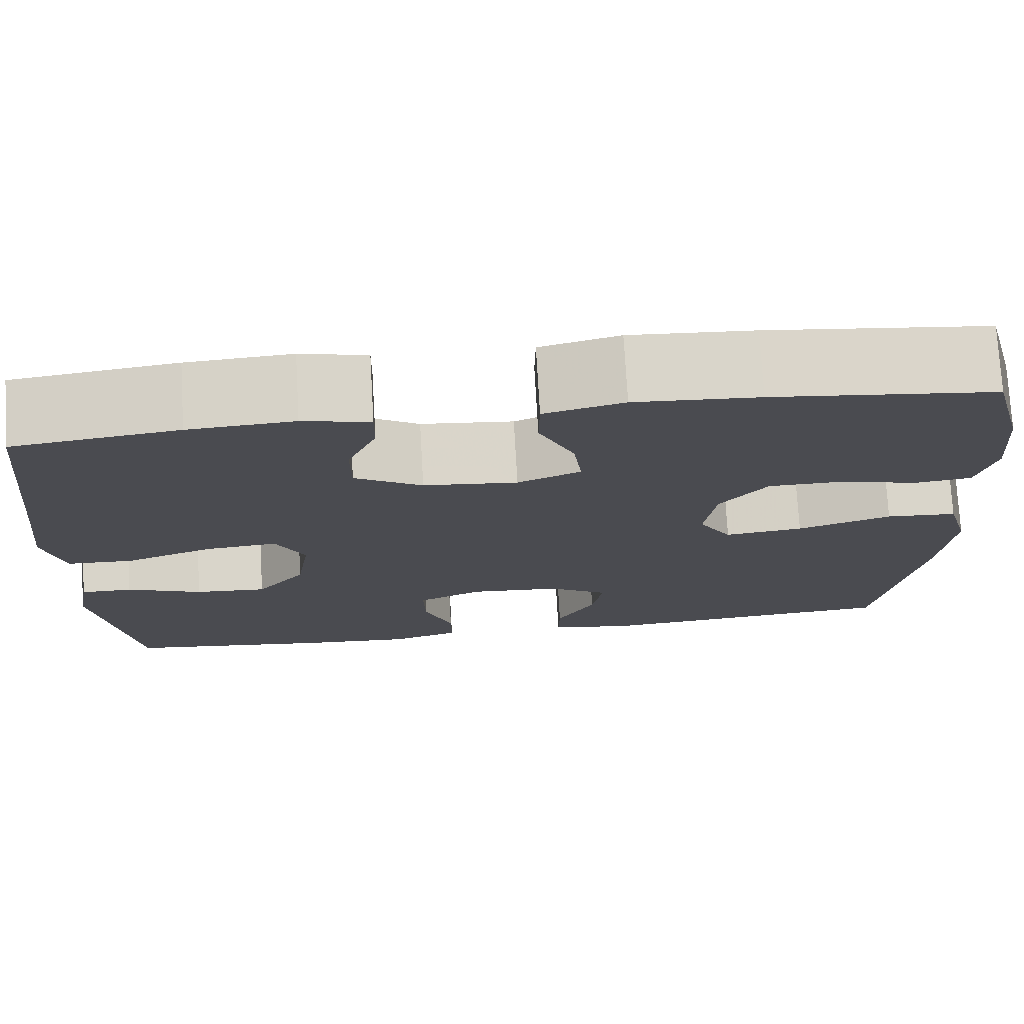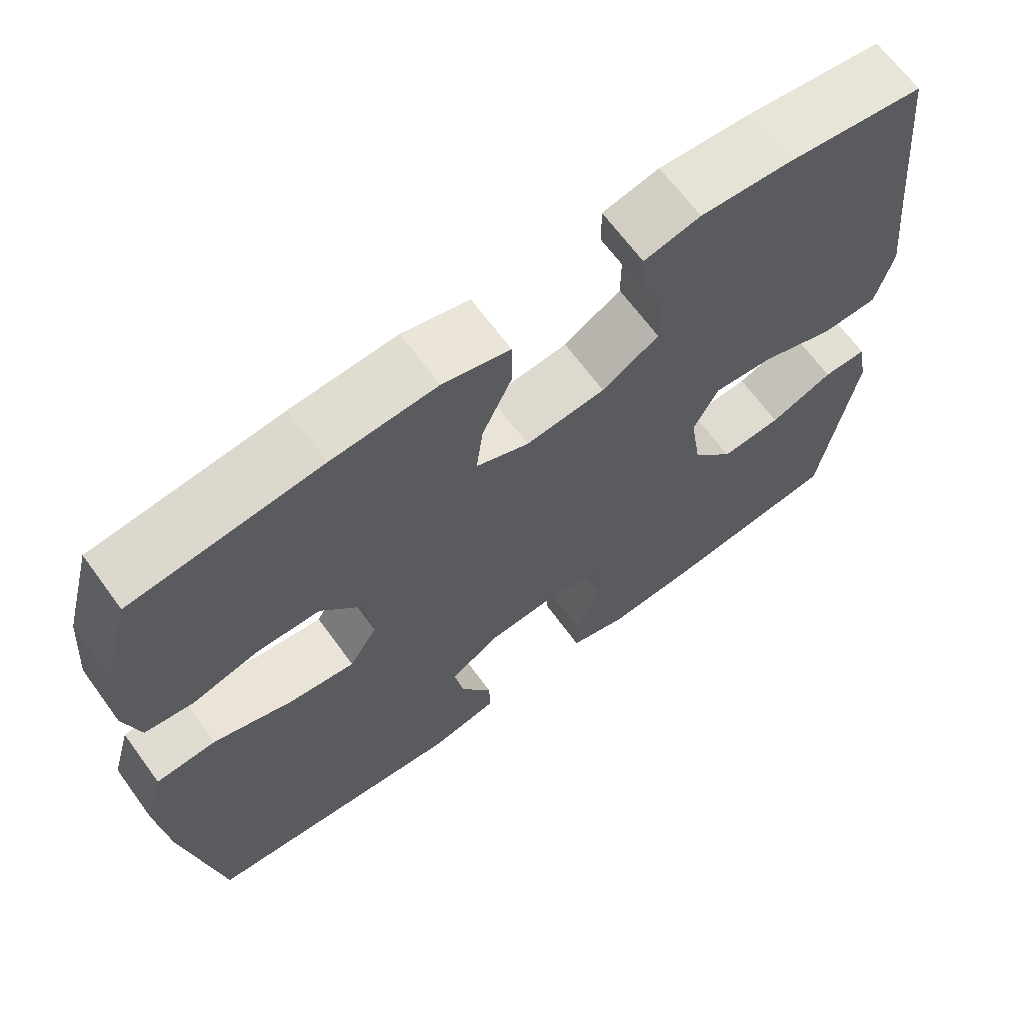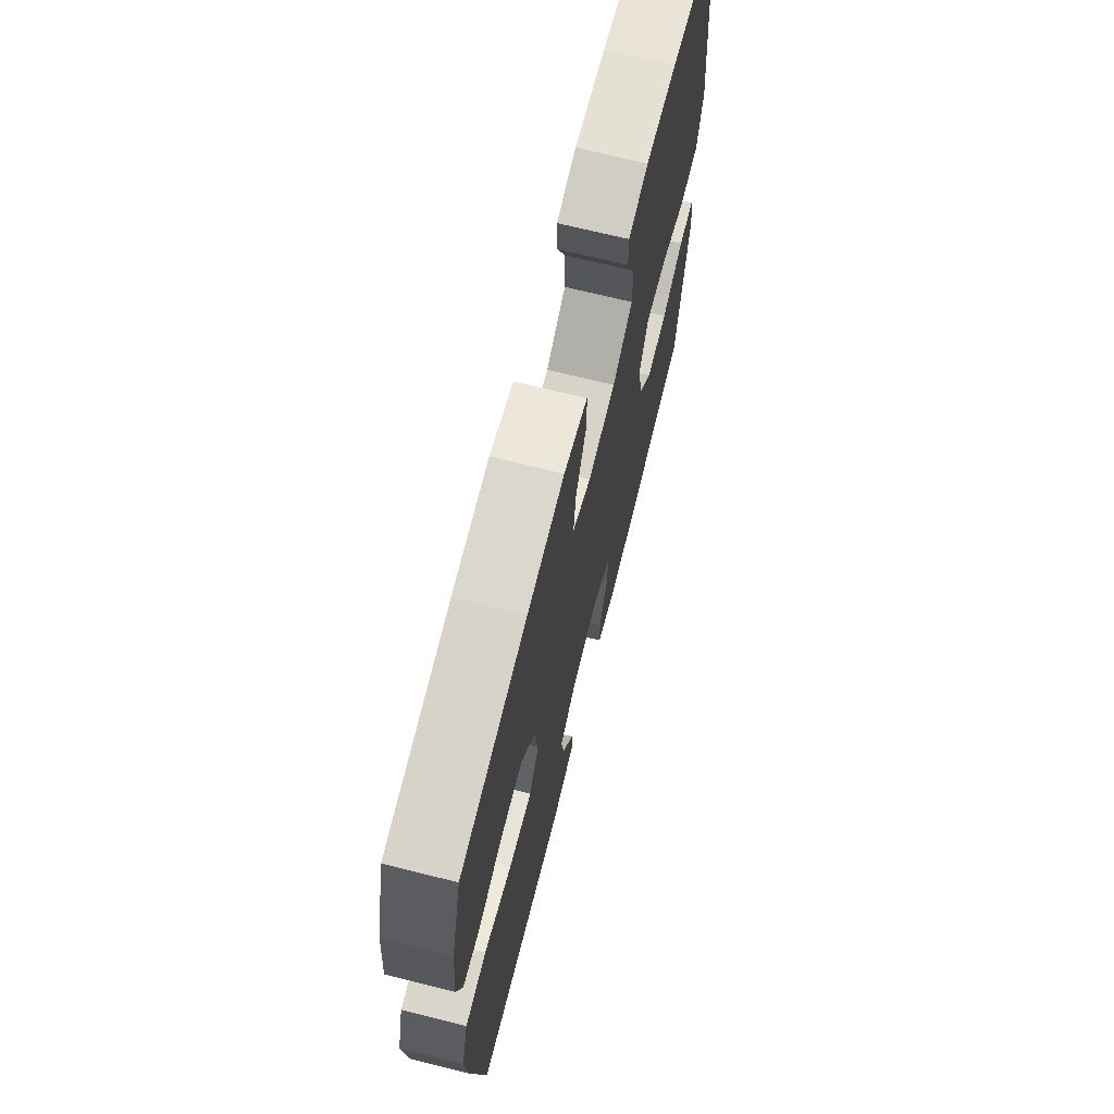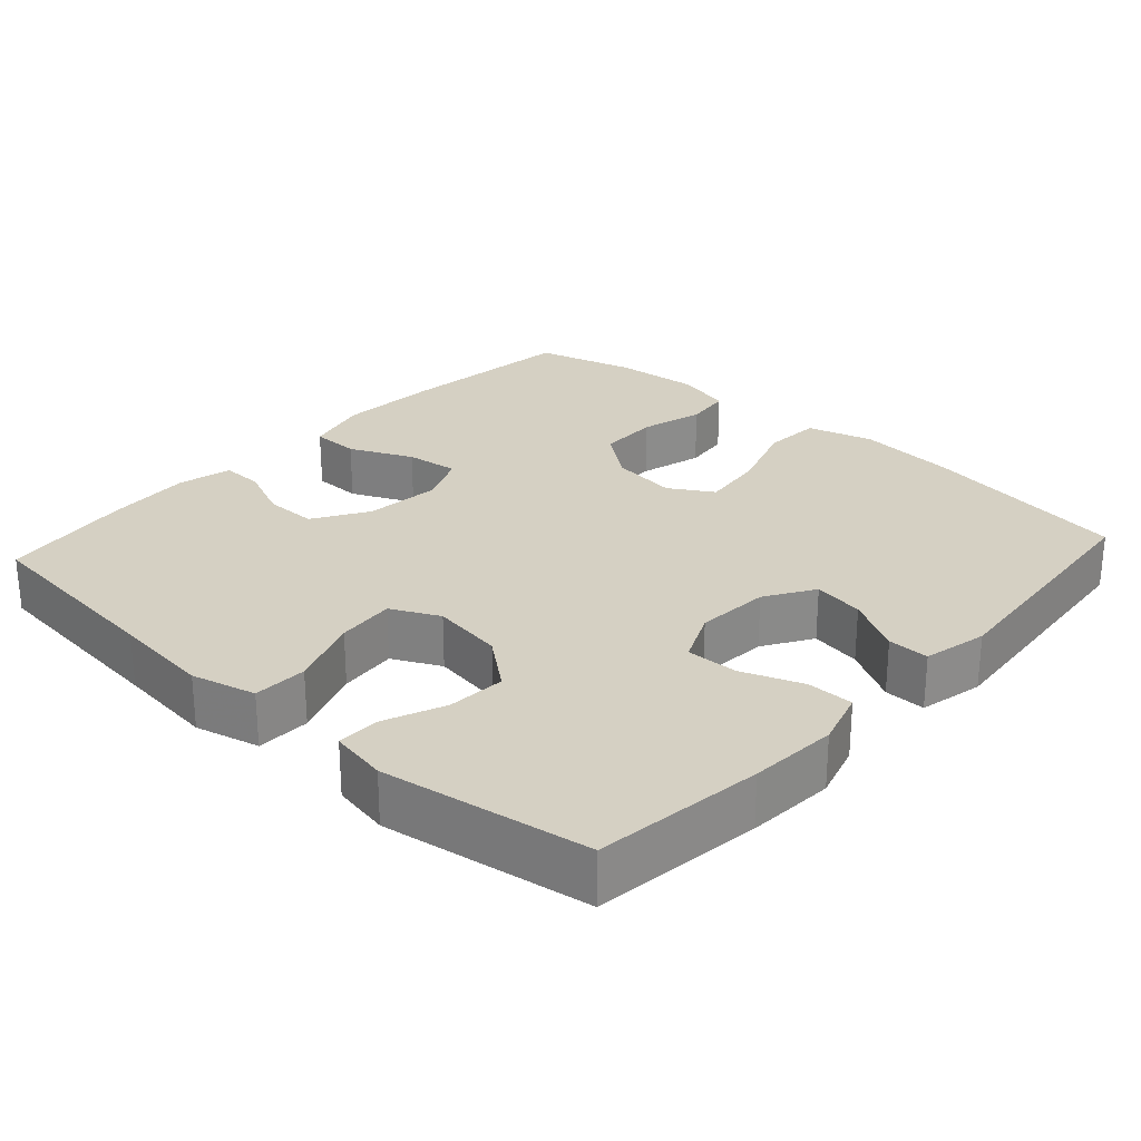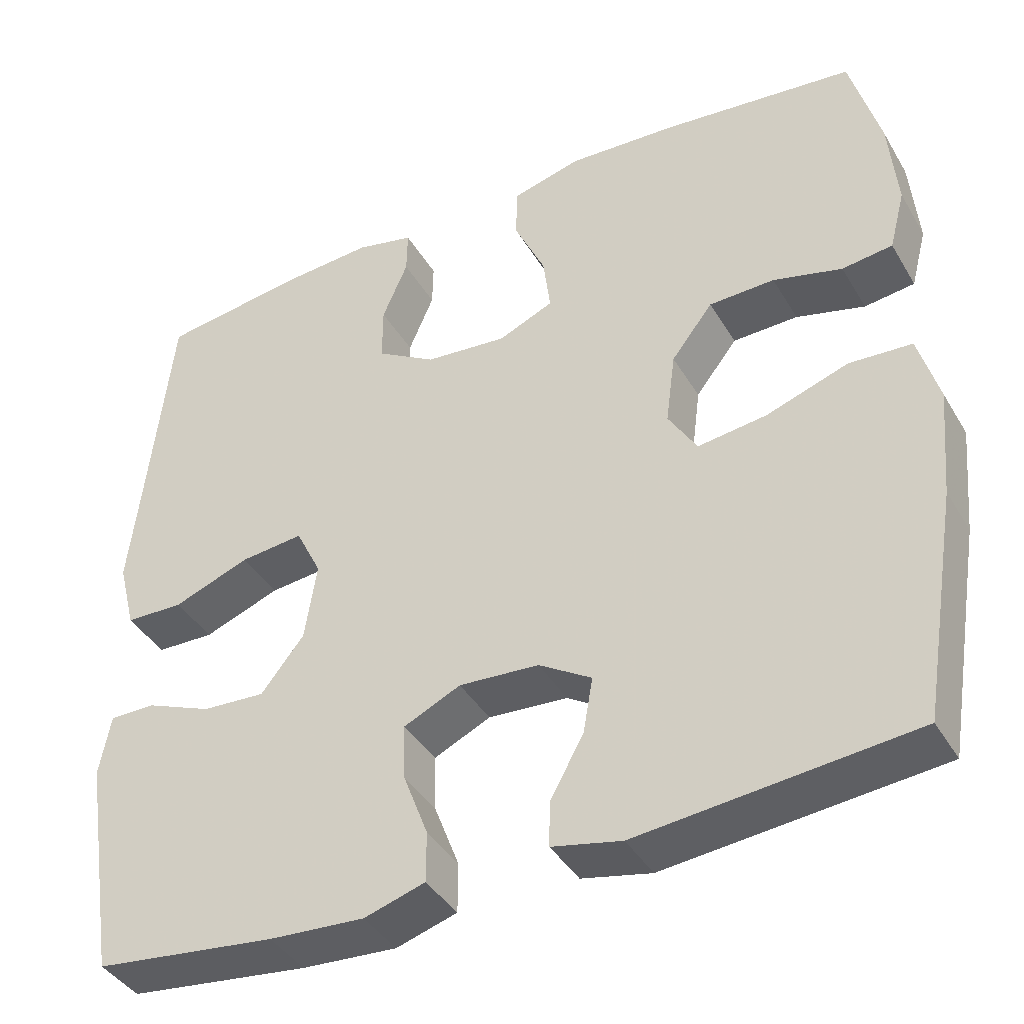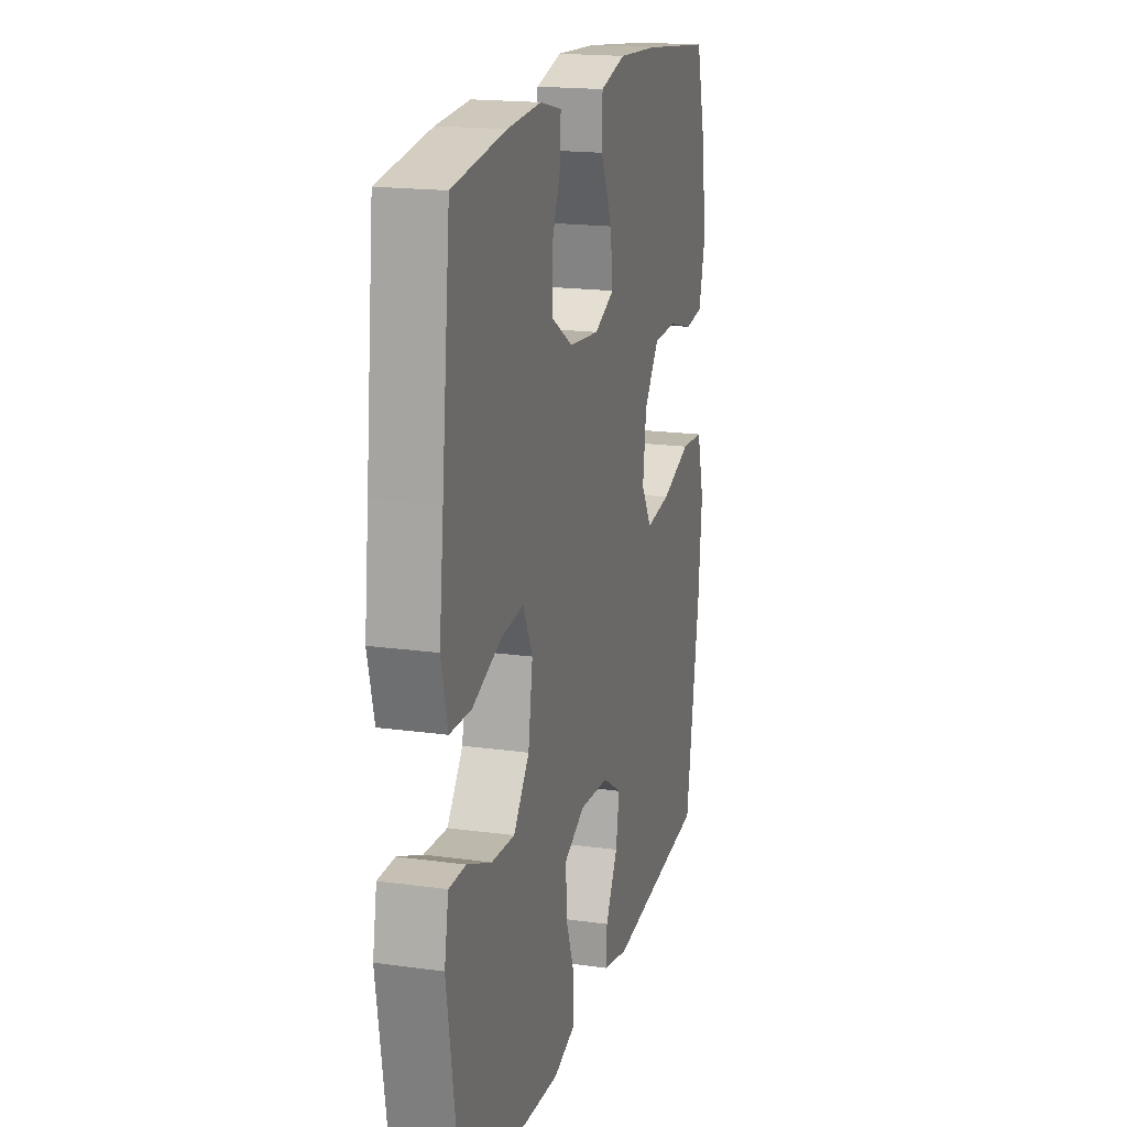
<metadata>
{"format":"obj","ext":"obj","renderer":"f3d","projection":"perspective","resolution":1024,"background":"white","views":[{"elev":75.3,"azim":176.7,"up":"+Z"},{"elev":66.6,"azim":-36.2,"up":"+Z"},{"elev":69.7,"azim":-76.0,"up":"+Z"},{"elev":26.4,"azim":132.3,"up":"+Y"},{"elev":-40.6,"azim":-151.9,"up":"+Z"},{"elev":18.1,"azim":105.1,"up":"+Z"}]}
</metadata>
<code>
v 0.5 0.07 0.5
v 0.529 0.07 0.227
v 0.544 0.07 0.093
v 0.522 0.07 0.006
v 0.449 0.07 0.004
v 0.353 0.07 0.04
v 0.274 0.07 0.048
v 0.242 0.07 -0.017
v 0.257 0.07 -0.115
v 0.311 0.07 -0.183
v 0.39 0.07 -0.178
v 0.473 0.07 -0.144
v 0.53 0.07 -0.144
v 0.544 0.07 -0.221
v 0.5 0.07 -0.5
v 0.273 0.07 -0.528
v 0.154 0.07 -0.536
v 0.078 0.07 -0.513
v 0.078 0.07 -0.45
v 0.109 0.07 -0.368
v 0.111 0.07 -0.298
v 0.04 0.07 -0.265
v -0.06 0.07 -0.272
v -0.126 0.07 -0.313
v -0.114 0.07 -0.382
v -0.072 0.07 -0.458
v -0.071 0.07 -0.514
v -0.158 0.07 -0.533
v -0.5 0.07 -0.5
v -0.547 0.07 -0.217
v -0.56 0.07 -0.081
v -0.535 0.07 0.008
v -0.457 0.07 0.013
v -0.354 0.07 -0.022
v -0.268 0.07 -0.033
v -0.232 0.07 0.026
v -0.244 0.07 0.117
v -0.296 0.07 0.184
v -0.378 0.07 0.186
v -0.464 0.07 0.163
v -0.527 0.07 0.171
v -0.547 0.07 0.247
v -0.537 0.07 0.363
v -0.5 0.07 0.5
v -0.257 0.07 0.527
v -0.121 0.07 0.535
v -0.034 0.07 0.512
v -0.033 0.07 0.446
v -0.072 0.07 0.361
v -0.081 0.07 0.289
v -0.012 0.07 0.259
v 0.091 0.07 0.269
v 0.165 0.07 0.314
v 0.165 0.07 0.385
v 0.133 0.07 0.46
v 0.132 0.07 0.516
v 0.205 0.07 0.533
v 0.32 0.07 0.525
v 0.5 0 0.5
v 0.529 0 0.227
v 0.544 0 0.093
v 0.522 0 0.006
v 0.449 0 0.004
v 0.353 0 0.04
v 0.274 0 0.048
v 0.242 0 -0.017
v 0.257 0 -0.115
v 0.311 0 -0.183
v 0.39 0 -0.178
v 0.473 0 -0.144
v 0.53 0 -0.144
v 0.544 0 -0.221
v 0.5 0 -0.5
v 0.273 0 -0.528
v 0.154 0 -0.536
v 0.078 0 -0.513
v 0.078 0 -0.45
v 0.109 0 -0.368
v 0.111 0 -0.298
v 0.04 0 -0.265
v -0.06 0 -0.272
v -0.126 0 -0.313
v -0.114 0 -0.382
v -0.072 0 -0.458
v -0.071 0 -0.514
v -0.158 0 -0.533
v -0.5 0 -0.5
v -0.547 0 -0.217
v -0.56 0 -0.081
v -0.535 0 0.008
v -0.457 0 0.013
v -0.354 0 -0.022
v -0.268 0 -0.033
v -0.232 0 0.026
v -0.244 0 0.117
v -0.296 0 0.184
v -0.378 0 0.186
v -0.464 0 0.163
v -0.527 0 0.171
v -0.547 0 0.247
v -0.537 0 0.363
v -0.5 0 0.5
v -0.257 0 0.527
v -0.121 0 0.535
v -0.034 0 0.512
v -0.033 0 0.446
v -0.072 0 0.361
v -0.081 0 0.289
v -0.012 0 0.259
v 0.091 0 0.269
v 0.165 0 0.314
v 0.165 0 0.385
v 0.133 0 0.46
v 0.132 0 0.516
v 0.205 0 0.533
v 0.32 0 0.525
f 57 58 1 2
f 54 55 56 57
f 53 54 57 2
f 52 53 2 3
f 51 52 3 4
f 50 51 4 5
f 46 47 48 49
f 46 49 50
f 45 46 50
f 44 45 50
f 39 40 41 42
f 38 39 42 43
f 31 32 33 34
f 31 34 35
f 30 31 35
f 29 30 35
f 28 29 35 36
f 25 26 27 28
f 24 25 28 36
f 17 18 19 20
f 17 20 21
f 16 17 21
f 15 16 21
f 14 15 21
f 11 12 13 14
f 10 11 14 21
f 9 10 21 22
f 44 50 5 6
f 38 43 44 6
f 37 38 6 7
f 23 24 36 37
f 23 37 7 8
f 8 9 22 23
f 60 59 116 115
f 115 114 113 112
f 60 115 112 111
f 61 60 111 110
f 62 61 110 109
f 63 62 109 108
f 107 106 105 104
f 108 107 104
f 108 104 103
f 108 103 102
f 100 99 98 97
f 101 100 97 96
f 92 91 90 89
f 93 92 89
f 93 89 88
f 93 88 87
f 94 93 87 86
f 86 85 84 83
f 94 86 83 82
f 78 77 76 75
f 79 78 75
f 79 75 74
f 79 74 73
f 79 73 72
f 72 71 70 69
f 79 72 69 68
f 80 79 68 67
f 64 63 108 102
f 64 102 101 96
f 65 64 96 95
f 95 94 82 81
f 66 65 95 81
f 81 80 67 66
f 1 59 60 2
f 2 60 61 3
f 3 61 62 4
f 4 62 63 5
f 5 63 64 6
f 6 64 65 7
f 7 65 66 8
f 8 66 67 9
f 9 67 68 10
f 10 68 69 11
f 11 69 70 12
f 12 70 71 13
f 13 71 72 14
f 14 72 73 15
f 15 73 74 16
f 16 74 75 17
f 17 75 76 18
f 18 76 77 19
f 19 77 78 20
f 20 78 79 21
f 21 79 80 22
f 22 80 81 23
f 23 81 82 24
f 24 82 83 25
f 25 83 84 26
f 26 84 85 27
f 27 85 86 28
f 28 86 87 29
f 29 87 88 30
f 30 88 89 31
f 31 89 90 32
f 32 90 91 33
f 33 91 92 34
f 34 92 93 35
f 35 93 94 36
f 36 94 95 37
f 37 95 96 38
f 38 96 97 39
f 39 97 98 40
f 40 98 99 41
f 41 99 100 42
f 42 100 101 43
f 43 101 102 44
f 44 102 103 45
f 45 103 104 46
f 46 104 105 47
f 47 105 106 48
f 48 106 107 49
f 49 107 108 50
f 50 108 109 51
f 51 109 110 52
f 52 110 111 53
f 53 111 112 54
f 54 112 113 55
f 55 113 114 56
f 56 114 115 57
f 57 115 116 58
f 58 116 59 1

</code>
